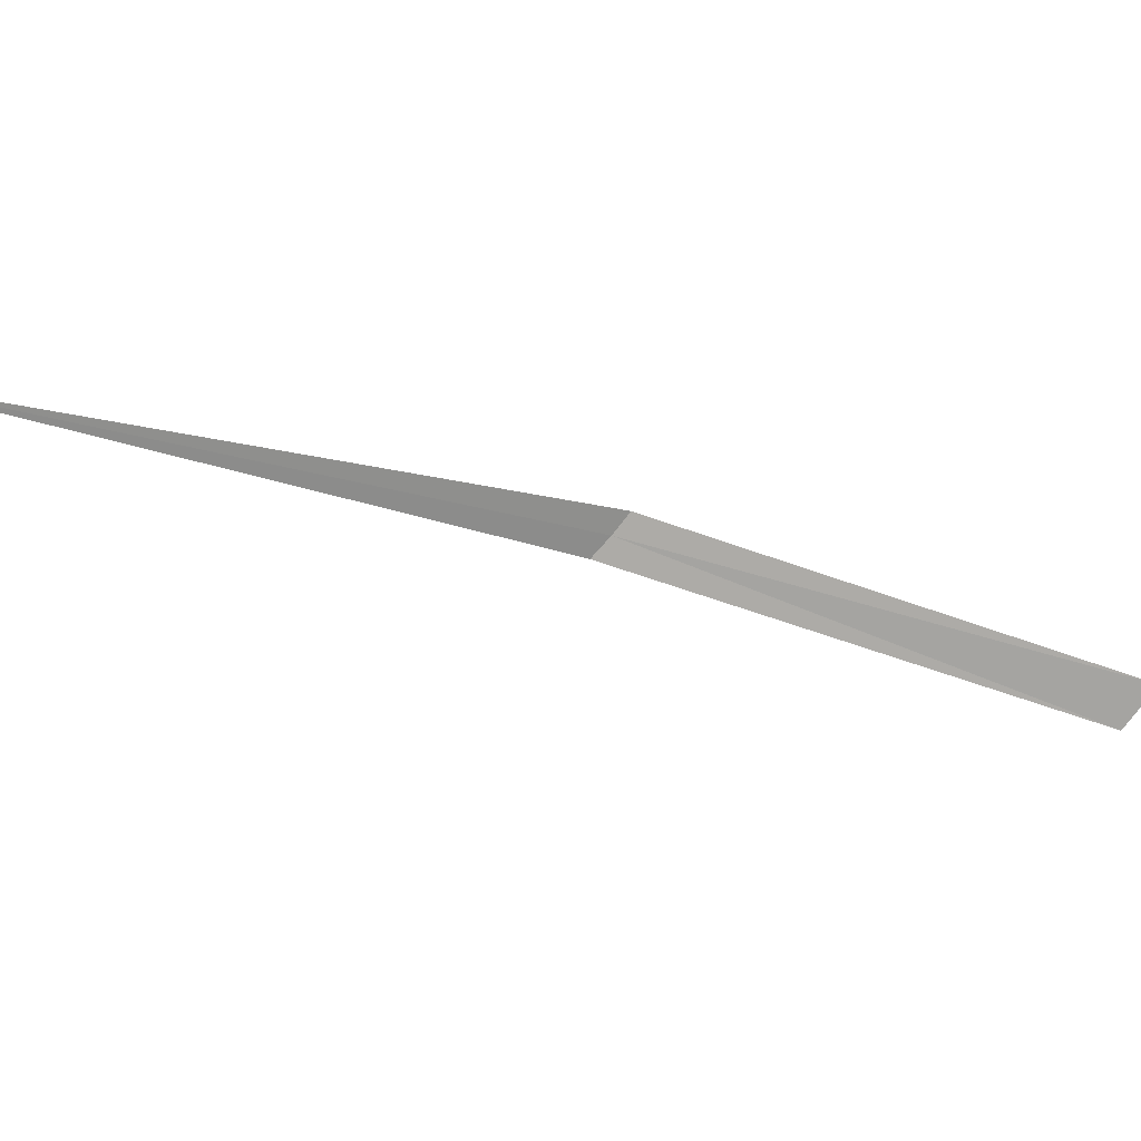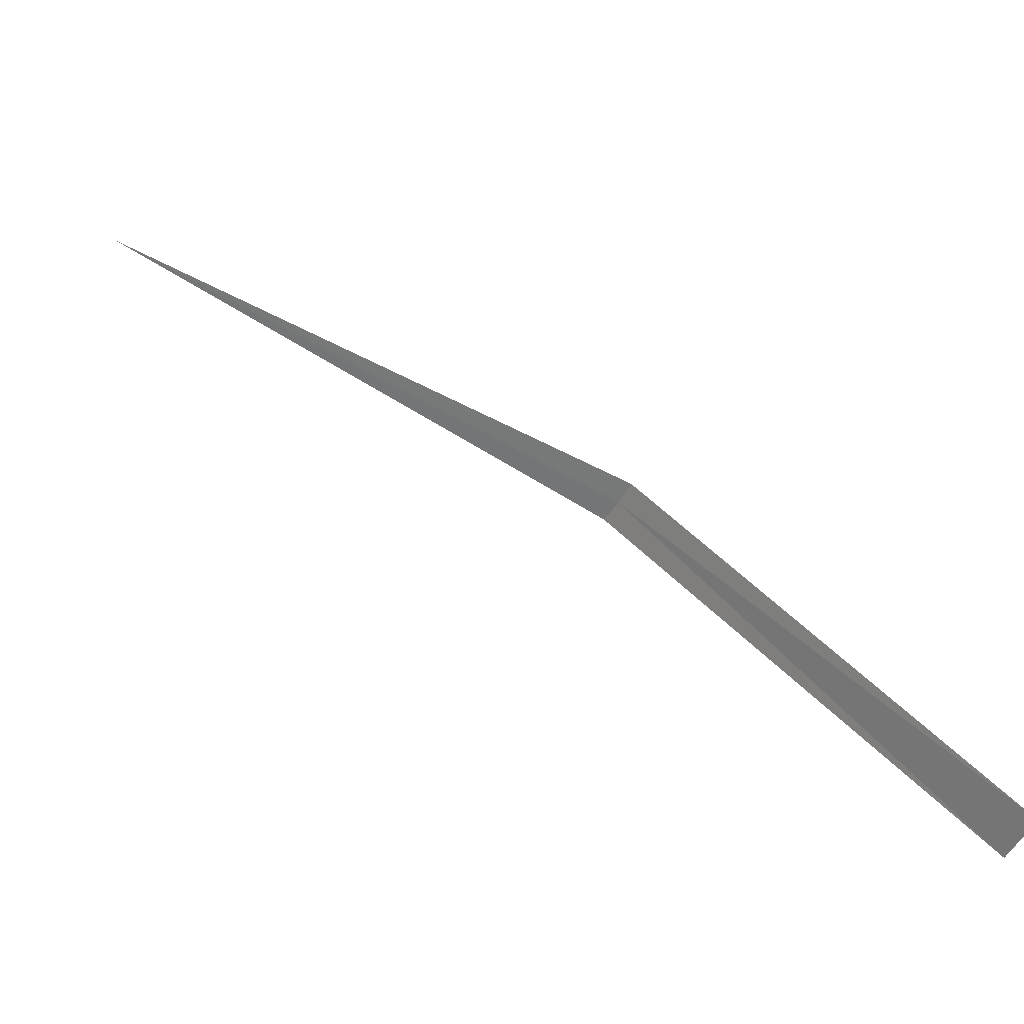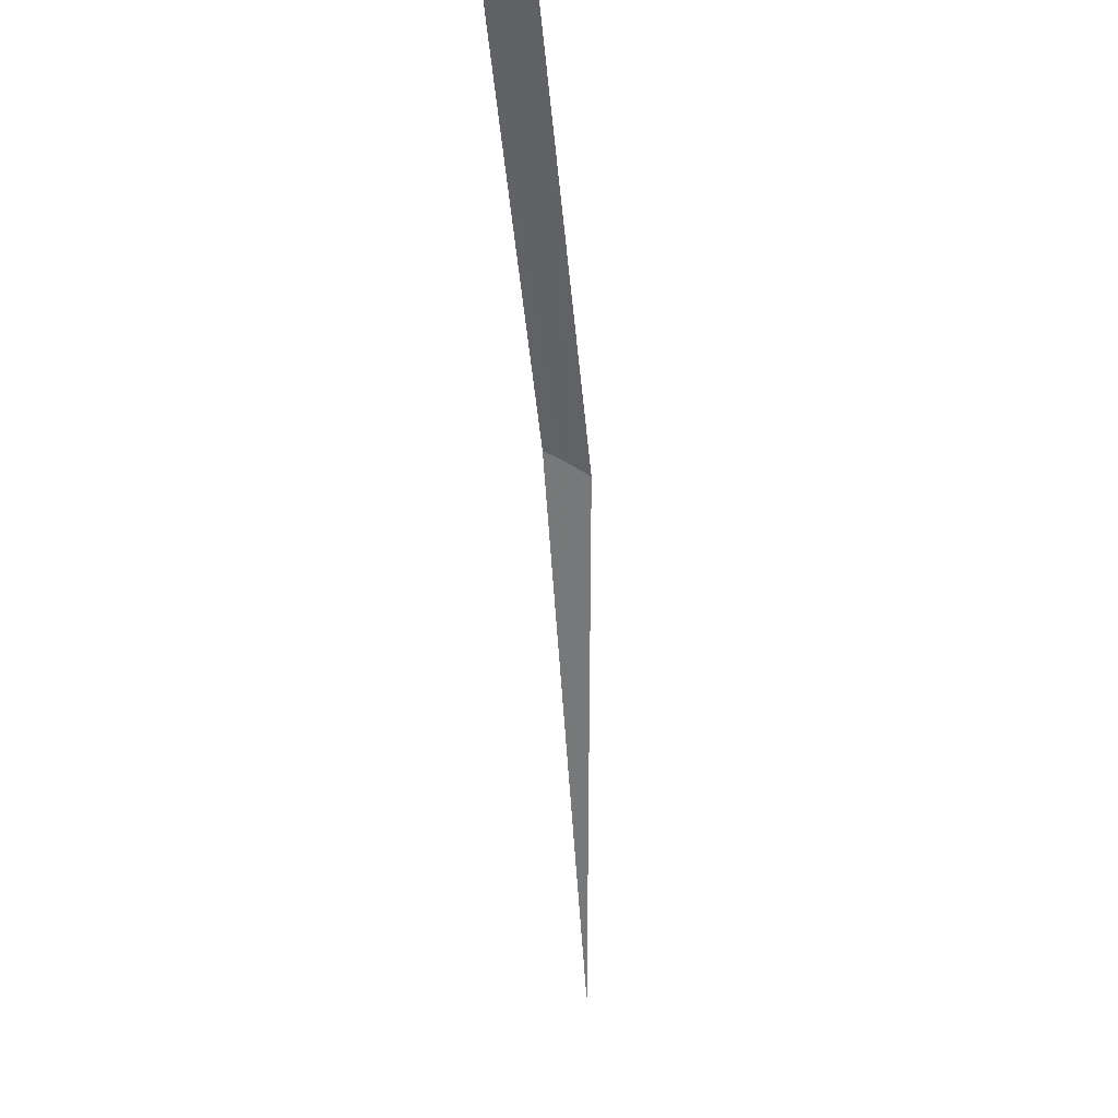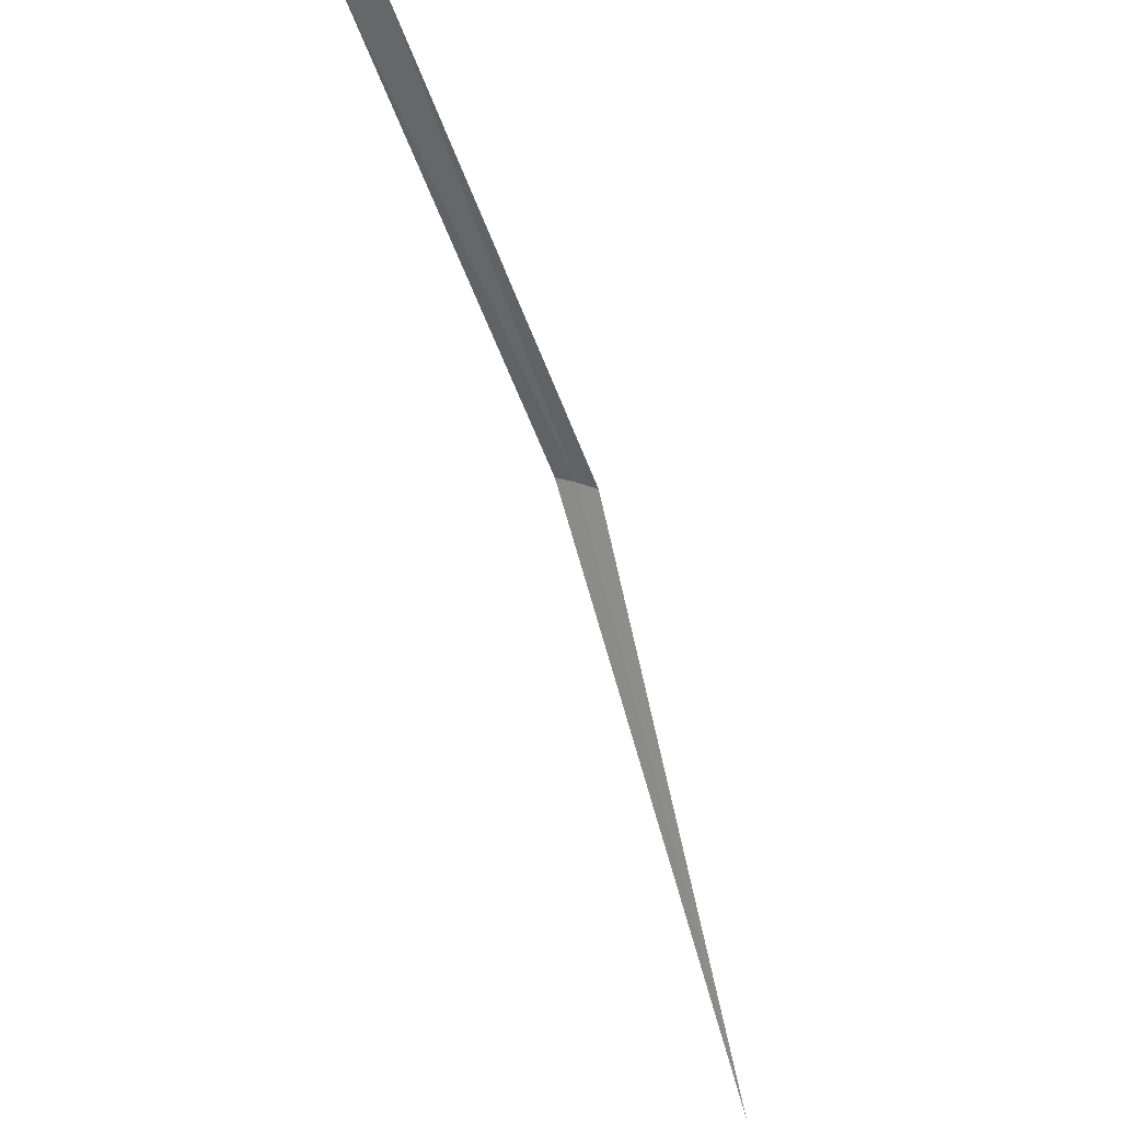
<metadata>
{"format":"obj","ext":"obj","renderer":"f3d","projection":"perspective","resolution":1024,"background":"white","views":[{"elev":15.4,"azim":-146.6,"up":"+Y"},{"elev":14.0,"azim":-85.6,"up":"+Y"},{"elev":-6.8,"azim":-55.6,"up":"+Z"},{"elev":-29.0,"azim":-32.2,"up":"+Z"}]}
</metadata>
<code>
v -26.25 24.25 19.23
v -27.58 23.46 20.48
v -27.68 23.62 20.57
v -26.3 24.33 19.27
v -25 25 17.13
v -26.2 24.17 19.17
f 1 3 2
f 1 4 3
f 1 5 4
f 1 2 6
f 1 6 5

</code>
